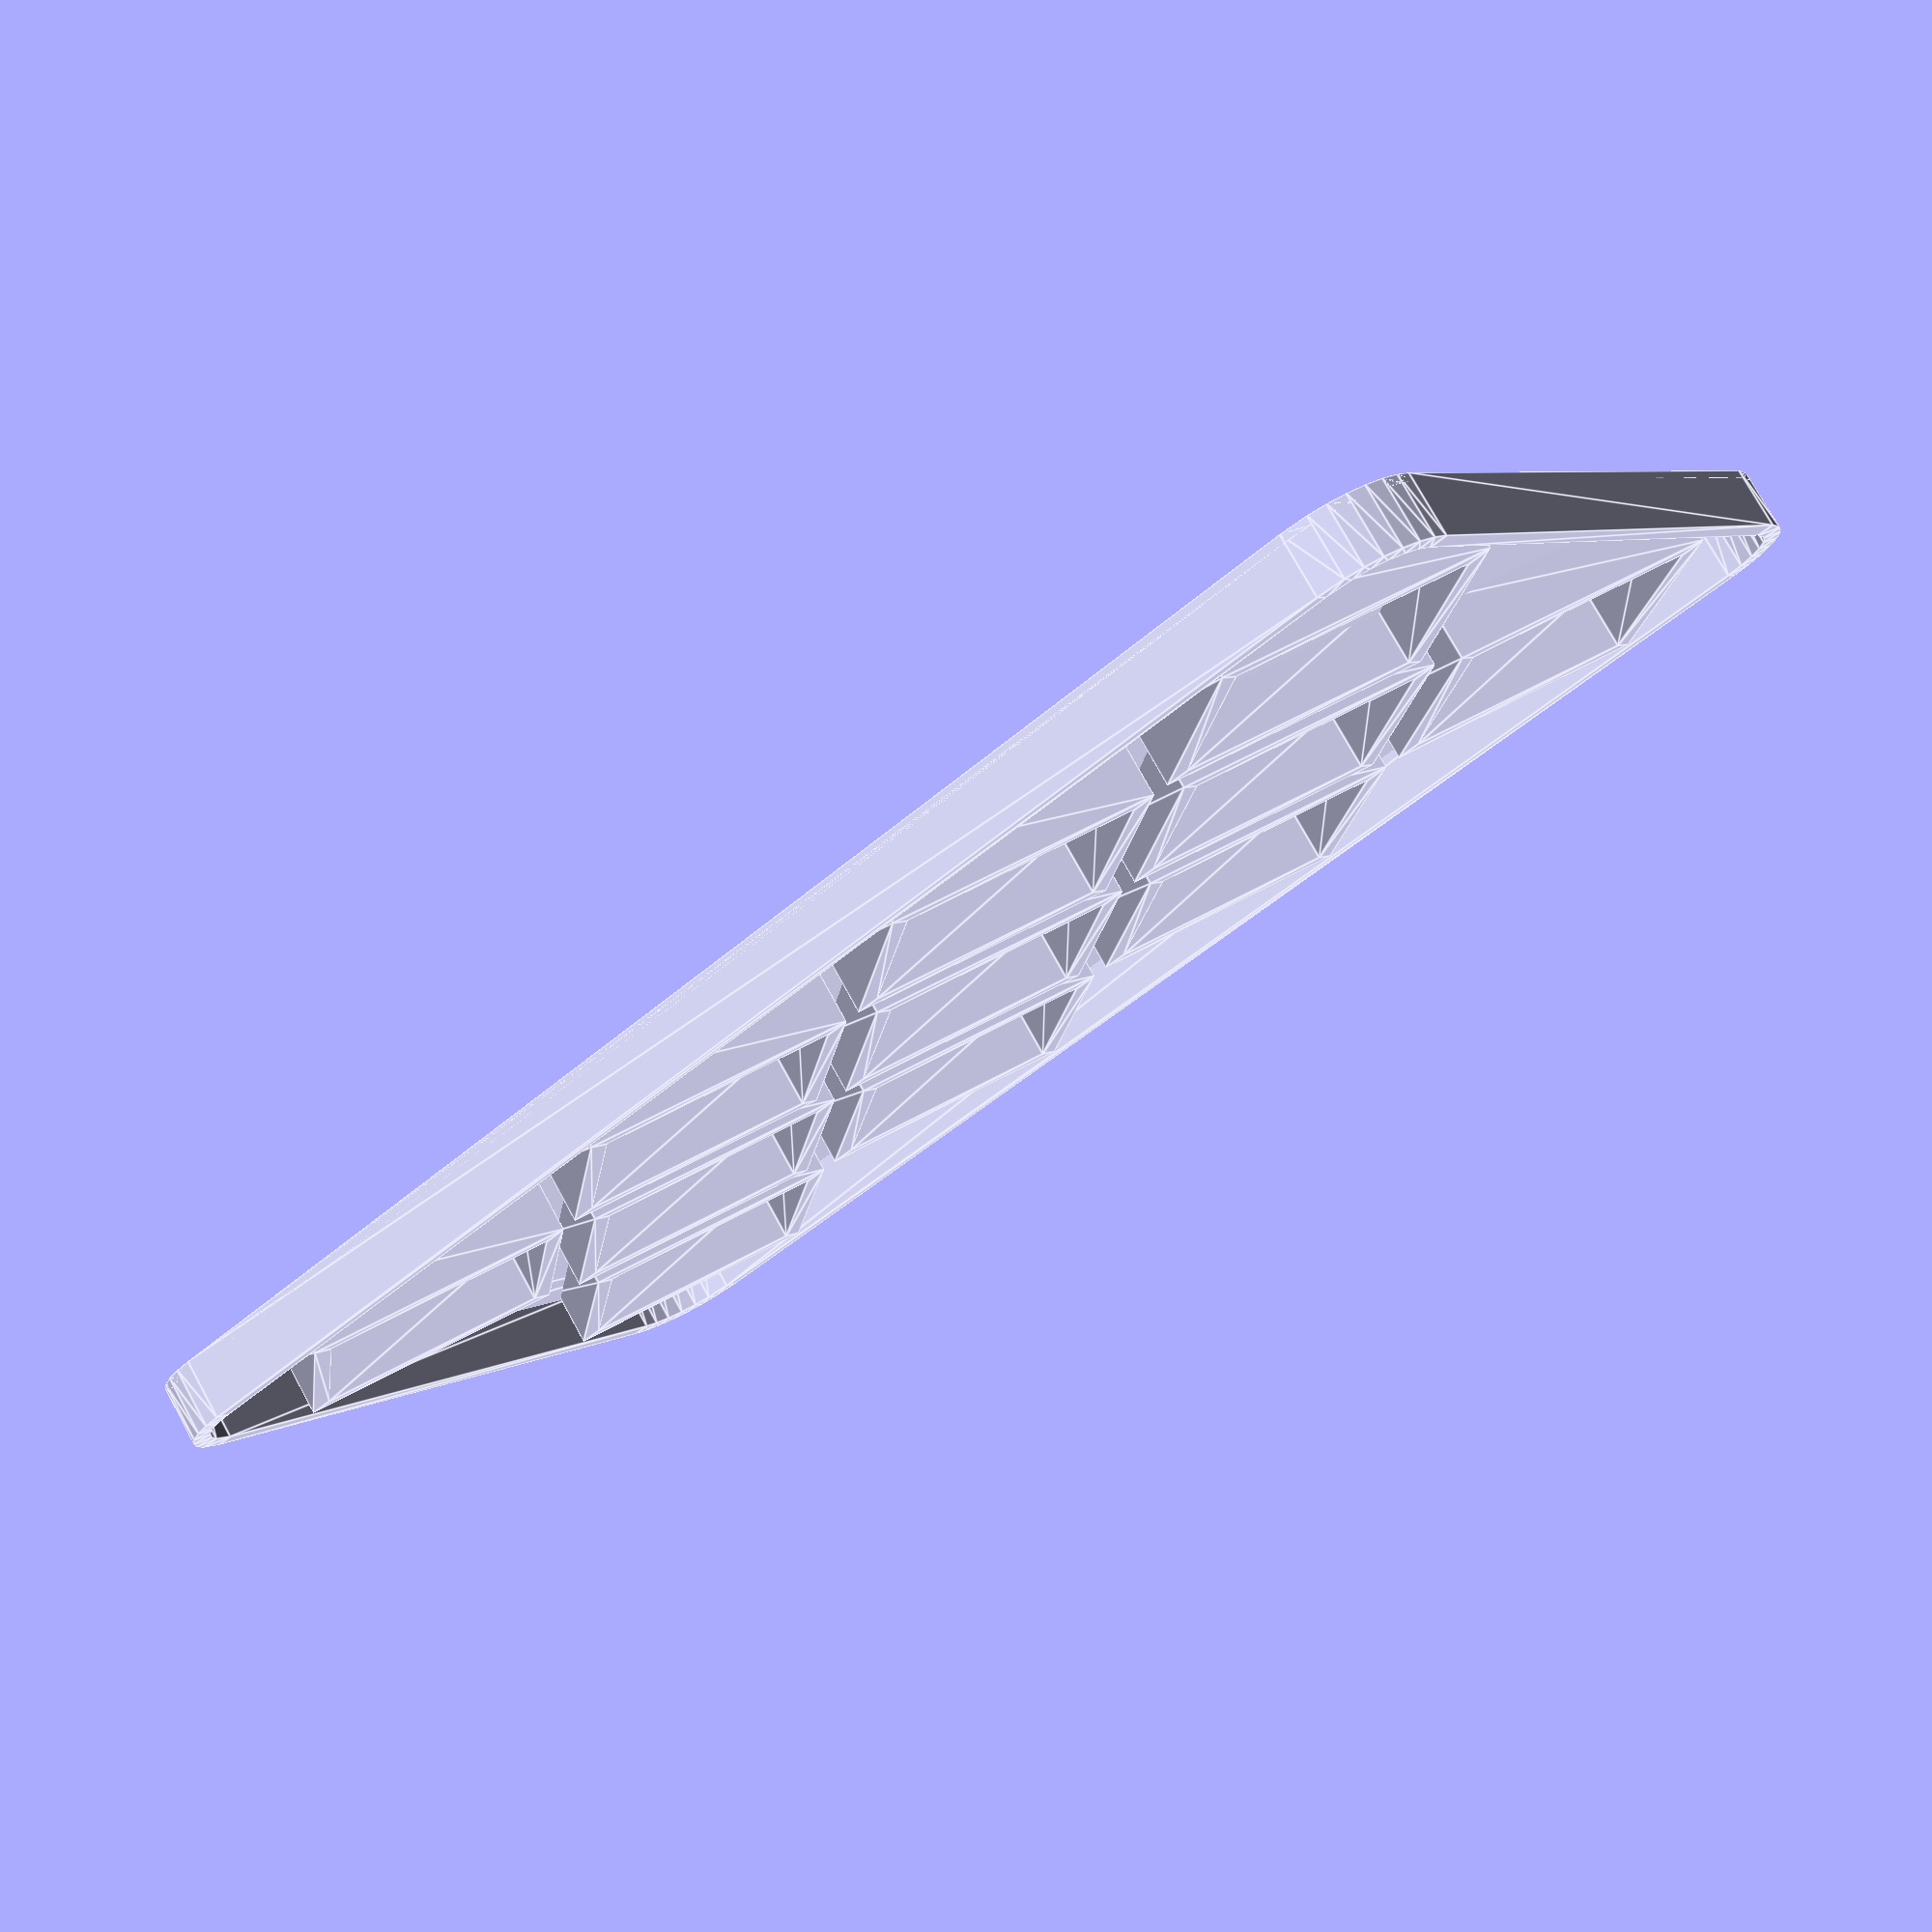
<openscad>

/*[global settings]*/
//thickness of wall
inner_wall = 2; 
//dimension of inner square
inner_square = 26;
//height (including base height)
height = 7;
//thickness of base
base_height = 1;
//horizontal spacing
spacing_x = 1.7;
//vertical spacing
spacing_y = 1 ;

//length of base
outer_x = 160;
//breadth of base
outer_y = 80;
 
linear_extrude(base_height) 
offset(r= 10)
square([outer_x, outer_y], true);

linear_extrude(height)
difference(){
offset(r= 10)
square([outer_x, outer_y], true);
offset(r= 10-inner_wall )
square([outer_x, outer_y], true);
}

//row 3
for (i=[-1.5:1:1.5] ){
    offset = i*spacing_x*inner_square;
    translate([offset, spacing_y*inner_square, 0])
    base_shell();
}
//  row 2
for (i=[-1:1:1] ){
    offset = i*spacing_x*inner_square;
    translate([offset, 0,0])
    base_shell();
}  
//  row 1
for (i=[-1.5:1:1.5] ){
    offset = i*spacing_x*inner_square;
    translate([offset, -spacing_y*inner_square,0])
    base_shell();
}


module base_shell(){
    
    outer = inner_square + 2*inner_wall;
    rotate(45)
    linear_extrude(height)
    difference(){
    square([outer, outer],  true);
    square([inner_square, inner_square], true);
    } 
}
</openscad>
<views>
elev=103.5 azim=323.7 roll=208.8 proj=p view=edges
</views>
